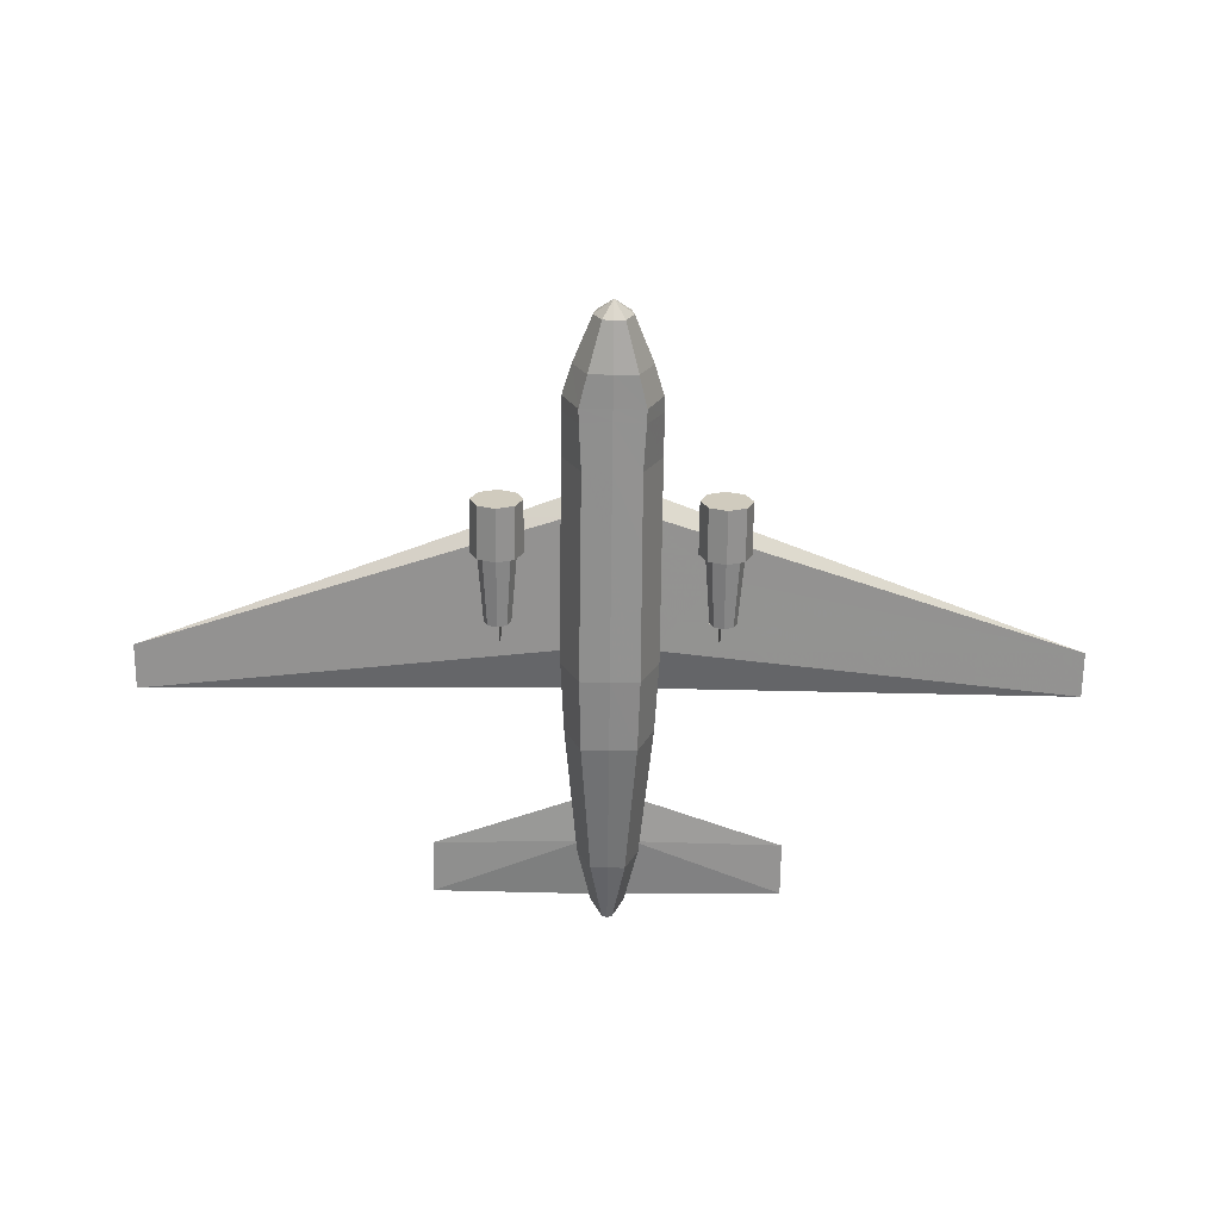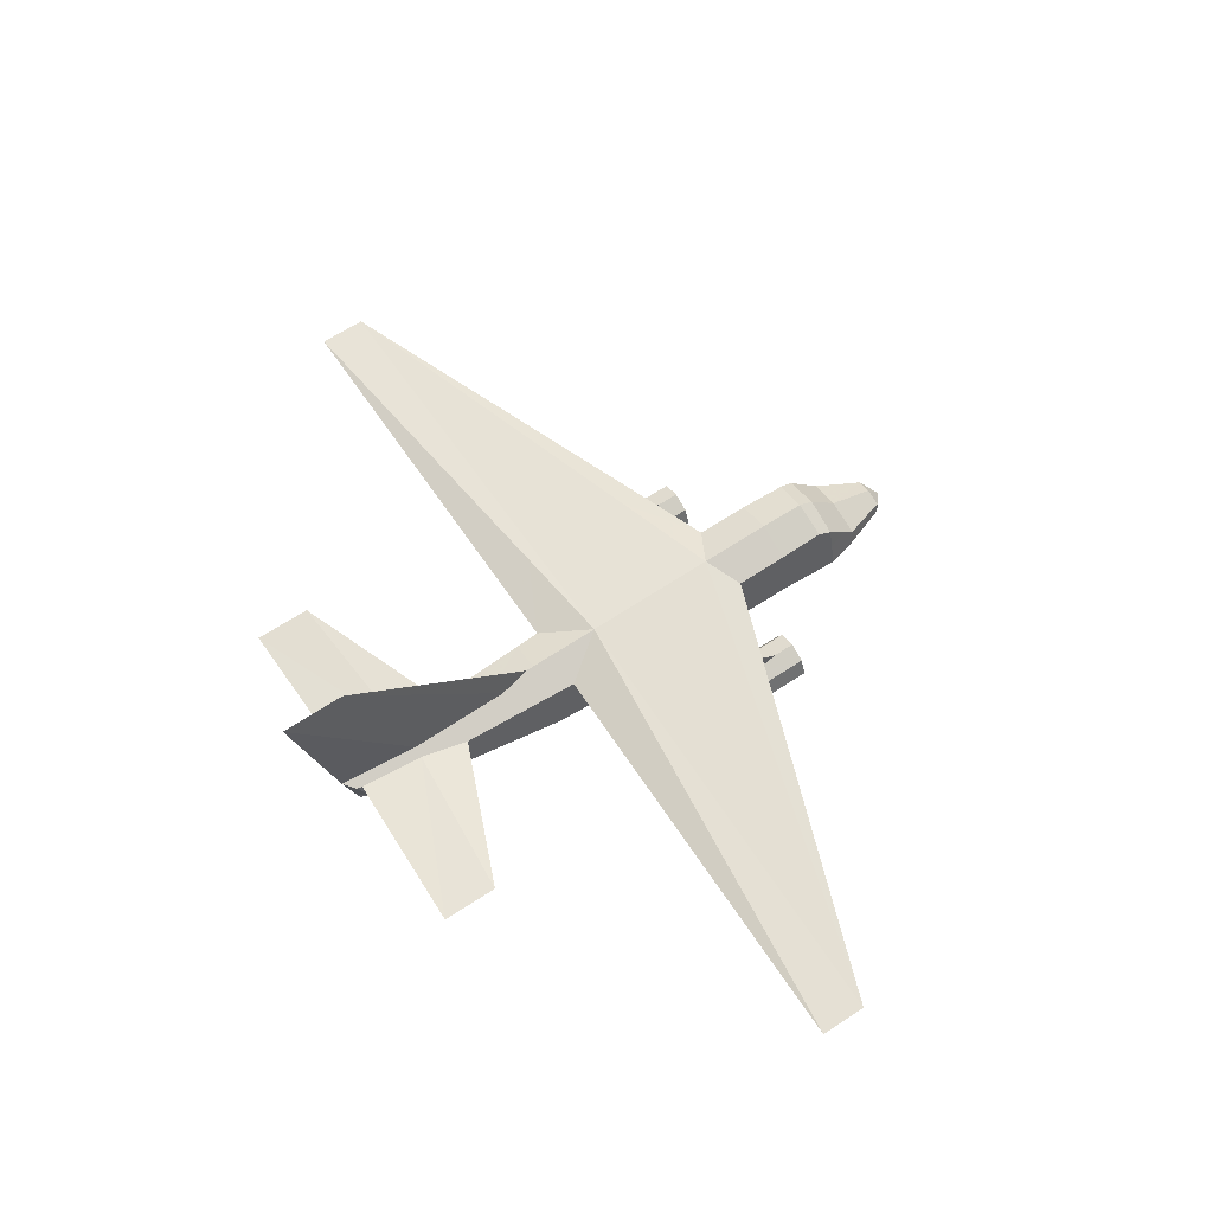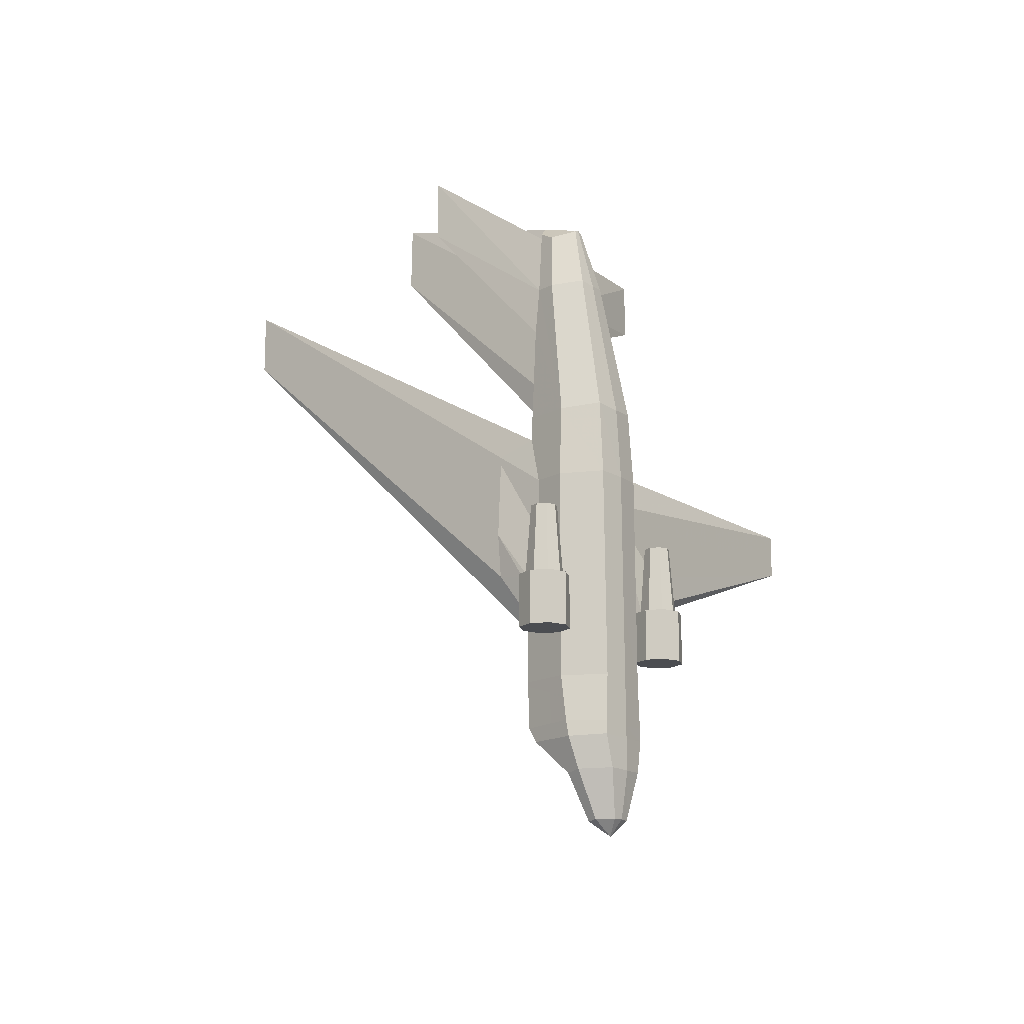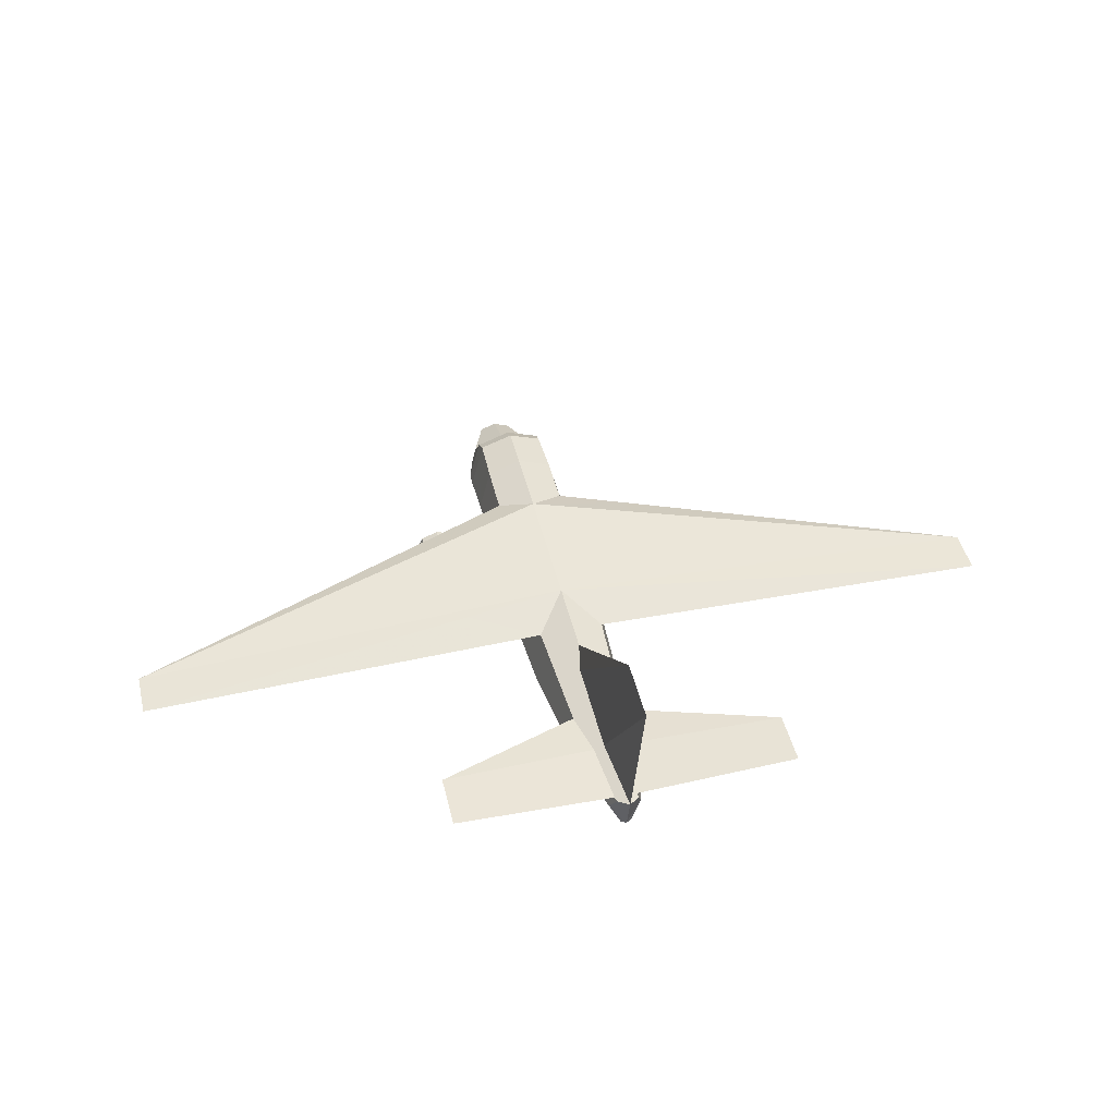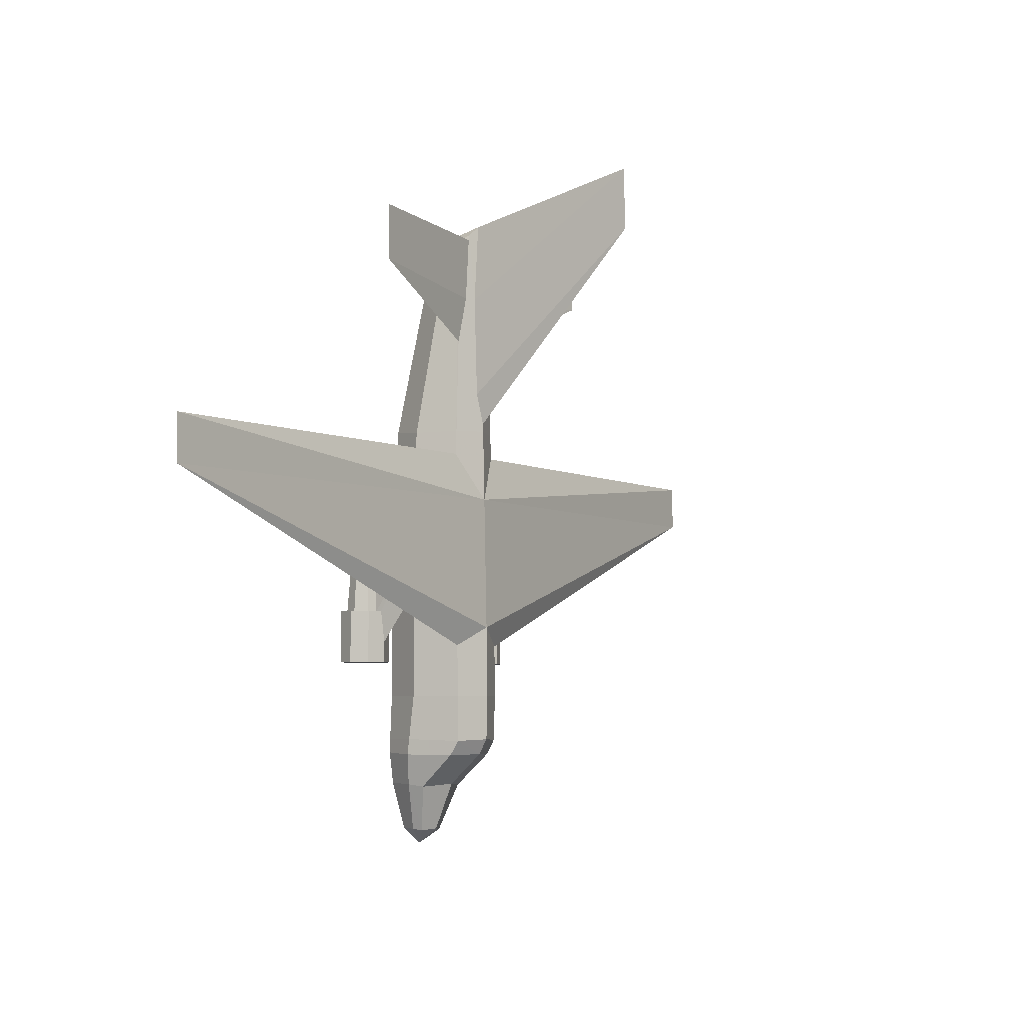
<metadata>
{"format":"obj","ext":"obj","renderer":"f3d","projection":"perspective","resolution":1024,"background":"white","views":[{"elev":-66.5,"azim":179.4,"up":"+Y"},{"elev":63.8,"azim":56.4,"up":"+Y"},{"elev":-15.6,"azim":-54.7,"up":"+Z"},{"elev":45.3,"azim":-13.4,"up":"+Y"},{"elev":-4.7,"azim":123.0,"up":"+Z"}]}
</metadata>
<code>
v 0.5 0.06911 0.04143
v 0.5 0.08973 0.09069
v 0.5338 0.0749 0.08837
v 0.5162 0.06174 0.0397
v 0.5385 0.05937 0.09074
v 0.5193 0.05168 0.04134
v 0.5346 0.08969 0.1019
v 0.5418 0.08969 0.1235
v 0.5482 0.06452 0.1235
v 0.5 0.1363 0.216
v 0.5 0.1367 0.1869
v 0.4638 0.1227 0.1871
v 0.4637 0.1223 0.216
v 0.4512 0.07285 0.2602
v 0.4594 0.1054 0.2609
v 0.4636 0.122 0.2419
v 0.4559 0.08969 0.1719
v 0.4554 0.08969 0.1871
v 0.4639 0.1227 0.1824
v 0.5362 0.1227 0.1871
v 0.5363 0.1223 0.216
v 0.5488 0.07285 0.2602
v 0.5488 0.07285 0.187
v 0.5446 0.08969 0.1871
v 0.5 0.131 0.4778
v 0.5 0.1308 0.4864
v 0.5067 0.1272 0.519
v 0.5335 0.1182 0.4765
v 0.5282 0.1171 0.5761
v 0.5264 0.1136 0.6249
v 0.5315 0.09338 0.6248
v 0.5449 0.07285 0.4759
v 0.5239 0.02746 0.09128
v 0.5109 0.0337 0.04134
v 0.5 0.025 0.09069
v 0.5 0.03251 0.04143
v 0.5319 0.02878 0.1248
v 0.5 0.02545 0.1235
v 0.5488 0.06706 0.1402
v 0.5315 0.02887 0.139
v 0.5 0.02555 0.1356
v 0.5289 0.02901 0.1865
v 0.5 0.02596 0.1857
v 0.5292 0.02964 0.2618
v 0.5 0.02664 0.2631
v 0.5488 0.07285 0.4027
v 0.5298 0.03092 0.4035
v 0.5 0.02782 0.4027
v 0.5463 0.07285 0.4509
v 0.5278 0.03547 0.4799
v 0.5 0.03251 0.4778
v 0.5174 0.06265 0.6277
v 0.5 0.06064 0.6256
v 0.5113 0.12 0.6973
v 0.5124 0.1197 0.6916
v 0.5177 0.1197 0.6249
v 0.5067 0.1239 0.6248
v 0.5 0.124 0.7077
v 0.5055 0.07922 0.6935
v 0.5173 0.103 0.6877
v 0.5 0.0794 0.696
v 0.5 0.04658 0.025
v 0.5 0.1316 0.4509
v 0.5349 0.1182 0.4509
v 0.5406 0.1054 0.4029
v 0.5 0.1327 0.4023
v 0.5406 0.1054 0.2609
v 0.6091 0.1164 0.4509
v 0.6091 0.1269 0.4135
v 0.975 0.1075 0.4509
v 0.6091 0.1057 0.4105
v 0.6091 0.1269 0.4024
v 0.975 0.1075 0.4027
v 0.6091 0.1057 0.4029
v 0.6091 0.1293 0.2943
v 0.5 0.1357 0.262
v 0.6138 0.1058 0.3263
v 0.6091 0.1057 0.2833
v 0.6091 0.1196 0.2686
v 0.5364 0.122 0.2419
v 0.4569 0.08969 0.1395
v 0.4512 0.06706 0.1402
v 0.4512 0.07285 0.187
v 0.6829 0.1351 0.6402
v 0.6829 0.1351 0.698
v 0.5 0.3129 0.6842
v 0.5 0.3116 0.7493
v 0.4582 0.08969 0.1235
v 0.4518 0.06452 0.1235
v 0.6348 0.05168 0.223
v 0.6273 0.0698 0.223
v 0.6273 0.0698 0.2775
v 0.6348 0.05168 0.2775
v 0.6091 0.07735 0.223
v 0.6091 0.07735 0.2451
v 0.613 0.07571 0.2775
v 0.591 0.0698 0.223
v 0.591 0.0698 0.2775
v 0.6057 0.07594 0.2775
v 0.5834 0.05168 0.223
v 0.5834 0.05168 0.2775
v 0.591 0.03351 0.223
v 0.591 0.03351 0.2775
v 0.6091 0.026 0.223
v 0.6091 0.026 0.2775
v 0.6273 0.03351 0.223
v 0.6273 0.03351 0.2775
v 0.3909 0.1057 0.4029
v 0.3909 0.06615 0.3368
v 0.3943 0.06952 0.2776
v 0.3943 0.07594 0.2775
v 0.3948 0.1057 0.3268
v 0.3909 0.07735 0.2451
v 0.3909 0.1057 0.2833
v 0.3862 0.1058 0.3263
v 0.387 0.06929 0.2776
v 0.6284 0.05168 0.2776
v 0.6227 0.06529 0.2776
v 0.6186 0.06119 0.3495
v 0.6226 0.05168 0.3495
v 0.613 0.06929 0.2776
v 0.6091 0.06615 0.3368
v 0.6091 0.06515 0.3495
v 0.5955 0.06529 0.2776
v 0.5899 0.05168 0.2776
v 0.5956 0.05168 0.3495
v 0.5996 0.06119 0.3495
v 0.5955 0.03802 0.2776
v 0.5996 0.04212 0.3495
v 0.6091 0.03242 0.2776
v 0.6091 0.0382 0.3495
v 0.6227 0.03802 0.2776
v 0.6186 0.04212 0.3495
v 0.387 0.07571 0.2775
v 0.6057 0.06952 0.2776
v 0.6052 0.1057 0.3268
v 0.025 0.1075 0.4027
v 0.5431 0.08969 0.1395
v 0.5441 0.08969 0.1719
v 0.5361 0.1227 0.1824
v 0.4838 0.06174 0.0397
v 0.4662 0.0749 0.08837
v 0.4807 0.05168 0.04134
v 0.4615 0.05937 0.09074
v 0.4654 0.08969 0.1019
v 0.4594 0.1054 0.4029
v 0.3909 0.06515 0.3495
v 0.4004 0.06119 0.3495
v 0.4045 0.06529 0.2776
v 0.3909 0.1269 0.4135
v 0.025 0.1075 0.4509
v 0.3909 0.1164 0.4509
v 0.4665 0.1182 0.4765
v 0.4933 0.1272 0.519
v 0.4551 0.07285 0.4759
v 0.4685 0.09338 0.6248
v 0.4736 0.1136 0.6249
v 0.4718 0.1171 0.5761
v 0.4891 0.0337 0.04134
v 0.4761 0.02746 0.09128
v 0.4681 0.02878 0.1248
v 0.4685 0.02887 0.139
v 0.4711 0.02901 0.1865
v 0.4708 0.02964 0.2618
v 0.4702 0.03092 0.4035
v 0.4512 0.07285 0.4027
v 0.4537 0.07285 0.4509
v 0.4722 0.03547 0.4799
v 0.4826 0.06265 0.6277
v 0.4933 0.1239 0.6248
v 0.4823 0.1197 0.6249
v 0.4876 0.1197 0.6916
v 0.4887 0.12 0.6973
v 0.4827 0.103 0.6877
v 0.4945 0.07922 0.6935
v 0.4651 0.1182 0.4509
v 0.3909 0.1057 0.4105
v 0.3909 0.1269 0.4024
v 0.3909 0.1293 0.2943
v 0.3909 0.1196 0.2686
v 0.3171 0.1351 0.6402
v 0.3171 0.1351 0.698
v 0.3652 0.05168 0.2775
v 0.3727 0.0698 0.2775
v 0.3727 0.0698 0.223
v 0.3652 0.05168 0.223
v 0.3909 0.07735 0.223
v 0.409 0.0698 0.2775
v 0.409 0.0698 0.223
v 0.4166 0.05168 0.2775
v 0.4166 0.05168 0.223
v 0.409 0.03351 0.2775
v 0.409 0.03351 0.223
v 0.3909 0.026 0.2775
v 0.3909 0.026 0.223
v 0.3727 0.03351 0.2775
v 0.3727 0.03351 0.223
v 0.3814 0.04212 0.3495
v 0.3774 0.05168 0.3495
v 0.3716 0.05168 0.2776
v 0.3773 0.03802 0.2776
v 0.3909 0.03816 0.3495
v 0.3909 0.03242 0.2776
v 0.4004 0.04212 0.3495
v 0.4045 0.03802 0.2776
v 0.3814 0.06119 0.3495
v 0.3773 0.06529 0.2776
v 0.4044 0.05168 0.3495
v 0.4101 0.05168 0.2776
v 0.5 0.1263 0.1235
v 0.536 0.1133 0.1235
v 0.464 0.1133 0.1235
v 0.4651 0.1223 0.1386
v 0.5 0.1357 0.1399
v 0.5349 0.1223 0.1386
f 1 2 3
f 4 3 5
f 2 7 3
f 3 7 8
f 10 11 12
f 14 15 16
f 17 18 12
f 19 12 11
f 20 21 22
f 25 26 27
f 28 29 30
f 6 5 33
f 34 33 35
f 5 9 37
f 33 37 38
f 9 39 40
f 37 40 41
f 39 23 42
f 40 42 43
f 23 22 44
f 42 44 45
f 22 46 47
f 44 47 48
f 46 49 47
f 47 50 51
f 32 31 52
f 50 52 53
f 54 55 56
f 59 52 31
f 59 61 53
f 61 60 58
f 60 54 58
f 61 59 60
f 62 1 4
f 62 4 6
f 62 6 34
f 34 36 62
f 63 25 28
f 64 28 32
f 50 47 49
f 64 49 46
f 66 63 64
f 65 46 22
f 66 64 68
f 70 68 71
f 69 72 66
f 73 70 71
f 72 75 76
f 73 77 78
f 79 75 73
f 79 78 67
f 17 81 82
f 55 54 60
f 29 56 84
f 56 85 84
f 56 55 85
f 30 84 85
f 30 29 84
f 55 30 85
f 27 57 56
f 57 86 87
f 87 58 57
f 57 27 86
f 27 26 86
f 88 89 82
f 90 91 92
f 91 94 95
f 94 97 98
f 97 100 101
f 100 102 103
f 102 104 105
f 104 106 107
f 106 90 93
f 108 109 110
f 111 112 108
f 108 110 111
f 112 111 113
f 114 112 113
f 108 115 109
f 109 115 116
f 117 118 119
f 118 121 122
f 124 125 126
f 125 128 129
f 128 130 131
f 130 132 133
f 132 117 120
f 115 114 134
f 79 73 78
f 71 65 74
f 68 64 65
f 79 80 76
f 72 73 75
f 69 70 73
f 68 70 69
f 135 124 127
f 134 116 115
f 74 65 67
f 67 78 136
f 73 74 77
f 78 96 95
f 77 121 96
f 96 78 77
f 121 77 122
f 122 77 74
f 95 136 78
f 95 99 136
f 99 135 74
f 74 136 99
f 135 122 74
f 113 134 114
f 115 108 137
f 138 39 9
f 24 23 39
f 11 20 140
f 140 20 24
f 21 80 67
f 21 20 11
f 141 142 2
f 143 144 142
f 142 145 2
f 144 89 88
f 112 114 15
f 112 15 146
f 109 147 148
f 150 151 152
f 18 83 14
f 153 154 26
f 155 156 157
f 159 160 144
f 36 35 160
f 160 161 89
f 35 38 161
f 161 162 82
f 38 41 162
f 162 163 83
f 41 43 163
f 163 164 14
f 43 45 164
f 164 165 166
f 45 48 165
f 165 167 166
f 48 51 168
f 168 169 156
f 51 53 169
f 58 170 171
f 174 156 169
f 169 53 61
f 58 174 61
f 58 173 174
f 174 175 61
f 141 1 62
f 143 141 62
f 159 143 62
f 62 36 159
f 176 153 25
f 167 155 153
f 155 167 165
f 146 166 167
f 176 63 66
f 15 14 166
f 150 152 176
f 177 152 151
f 66 178 150
f 108 177 151
f 66 76 179
f 114 115 137
f 137 179 180
f 16 15 114
f 178 137 151
f 157 156 174
f 181 171 158
f 181 182 171
f 182 172 171
f 182 181 157
f 181 158 157
f 182 157 172
f 153 158 171
f 87 86 170
f 170 58 87
f 86 154 170
f 86 26 154
f 179 137 178
f 183 184 185
f 184 134 113
f 113 111 188
f 188 190 191
f 190 192 193
f 192 194 195
f 194 196 197
f 196 183 186
f 179 76 16
f 177 146 176
f 108 146 177
f 114 137 180
f 198 199 200
f 202 198 201
f 204 202 203
f 199 206 207
f 206 147 109
f 148 208 209
f 208 204 205
f 196 194 203
f 194 192 205
f 190 209 205
f 198 202 204
f 188 149 209
f 116 134 184
f 201 200 183
f 207 184 183
f 186 185 187
f 106 104 102
f 117 93 92
f 107 93 117
f 110 149 188
f 118 92 96
f 101 125 124
f 103 128 125
f 130 128 103
f 99 98 124
f 120 119 123
f 132 130 105
f 2 210 211
f 7 211 8
f 212 213 214
f 88 81 213
f 213 19 11
f 81 17 19
f 145 212 210
f 88 212 145
f 10 13 16
f 76 80 21
f 215 140 139
f 214 11 140
f 211 215 138
f 210 214 215
f 1 3 4
f 4 5 6
f 3 8 9
f 3 9 5
f 10 12 13
f 14 16 13
f 17 12 19
f 20 22 23
f 20 24 23
f 25 27 28
f 28 30 31
f 28 31 32
f 6 33 34
f 34 35 36
f 5 37 33
f 33 38 35
f 9 40 37
f 37 41 38
f 39 42 40
f 40 43 41
f 23 44 42
f 42 45 43
f 22 47 44
f 44 48 45
f 47 51 48
f 32 52 50
f 50 53 51
f 54 56 57
f 54 57 58
f 59 31 60
f 59 53 52
f 63 28 64
f 64 32 49
f 50 49 32
f 64 46 65
f 65 22 67
f 66 68 69
f 73 71 74
f 72 76 66
f 79 67 80
f 17 82 83
f 17 83 18
f 55 60 31
f 55 31 30
f 27 56 29
f 27 29 28
f 88 82 81
f 90 92 93
f 91 95 96
f 91 96 92
f 94 98 99
f 94 99 95
f 97 101 98
f 100 103 101
f 102 105 103
f 104 107 105
f 106 93 107
f 117 119 120
f 118 122 123
f 118 123 119
f 124 126 127
f 125 129 126
f 128 131 129
f 130 133 131
f 132 120 133
f 68 65 71
f 79 76 75
f 69 73 72
f 135 127 123
f 135 123 122
f 74 67 136
f 138 9 8
f 24 39 138
f 24 138 139
f 140 24 139
f 21 67 22
f 21 11 10
f 141 2 1
f 143 142 141
f 144 88 145
f 144 145 142
f 112 146 108
f 109 148 149
f 109 149 110
f 18 14 13
f 18 13 12
f 153 26 25
f 155 157 158
f 155 158 153
f 159 144 143
f 36 160 159
f 160 89 144
f 35 161 160
f 161 82 89
f 38 162 161
f 162 83 82
f 41 163 162
f 163 14 83
f 43 164 163
f 164 166 14
f 45 165 164
f 48 168 165
f 168 156 155
f 51 169 168
f 58 171 172
f 58 172 173
f 174 169 175
f 169 61 175
f 176 25 63
f 167 153 176
f 155 165 168
f 146 167 176
f 15 166 146
f 150 176 66
f 108 151 137
f 66 179 178
f 16 114 180
f 178 151 150
f 157 174 173
f 157 173 172
f 153 171 170
f 153 170 154
f 183 185 186
f 184 113 187
f 184 187 185
f 113 188 189
f 113 189 187
f 188 191 189
f 190 193 191
f 192 195 193
f 194 197 195
f 196 186 197
f 179 16 180
f 177 176 152
f 198 200 201
f 202 201 203
f 204 203 205
f 199 207 200
f 206 109 116
f 206 116 207
f 148 209 149
f 208 205 209
f 196 203 201
f 194 205 203
f 190 205 192
f 198 204 208
f 198 208 148
f 198 148 147
f 198 147 206
f 198 206 199
f 188 209 190
f 116 184 207
f 201 183 196
f 207 183 200
f 186 187 189
f 186 189 191
f 186 191 193
f 186 193 195
f 186 195 197
f 106 102 100
f 106 100 97
f 106 97 94
f 106 94 91
f 106 91 90
f 117 92 118
f 107 117 132
f 110 188 111
f 118 96 121
f 101 124 98
f 103 125 101
f 130 103 105
f 99 124 135
f 120 123 127
f 120 127 126
f 120 126 129
f 120 129 131
f 120 131 133
f 132 105 107
f 2 211 7
f 212 214 210
f 88 213 212
f 213 11 214
f 81 19 213
f 145 210 2
f 10 16 76
f 76 21 10
f 215 139 138
f 214 140 215
f 211 138 8
f 210 215 211

</code>
